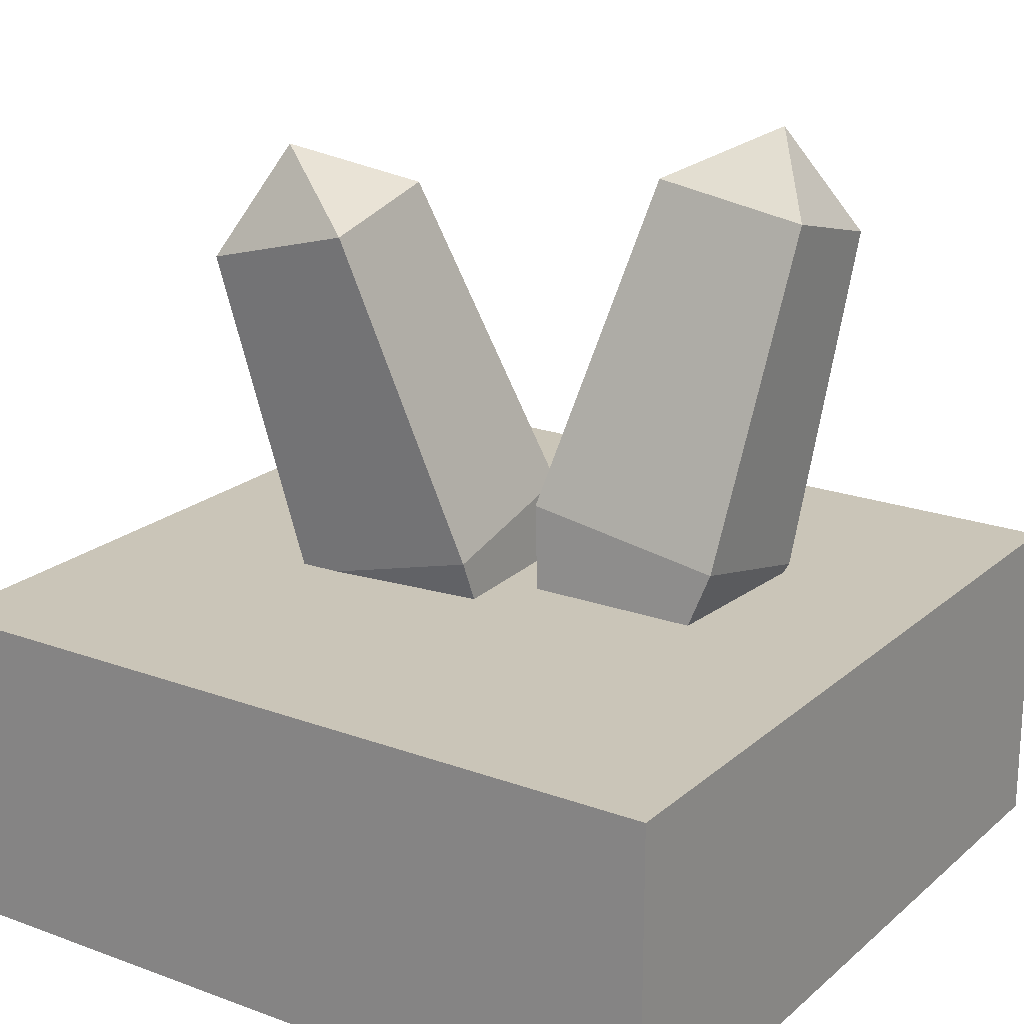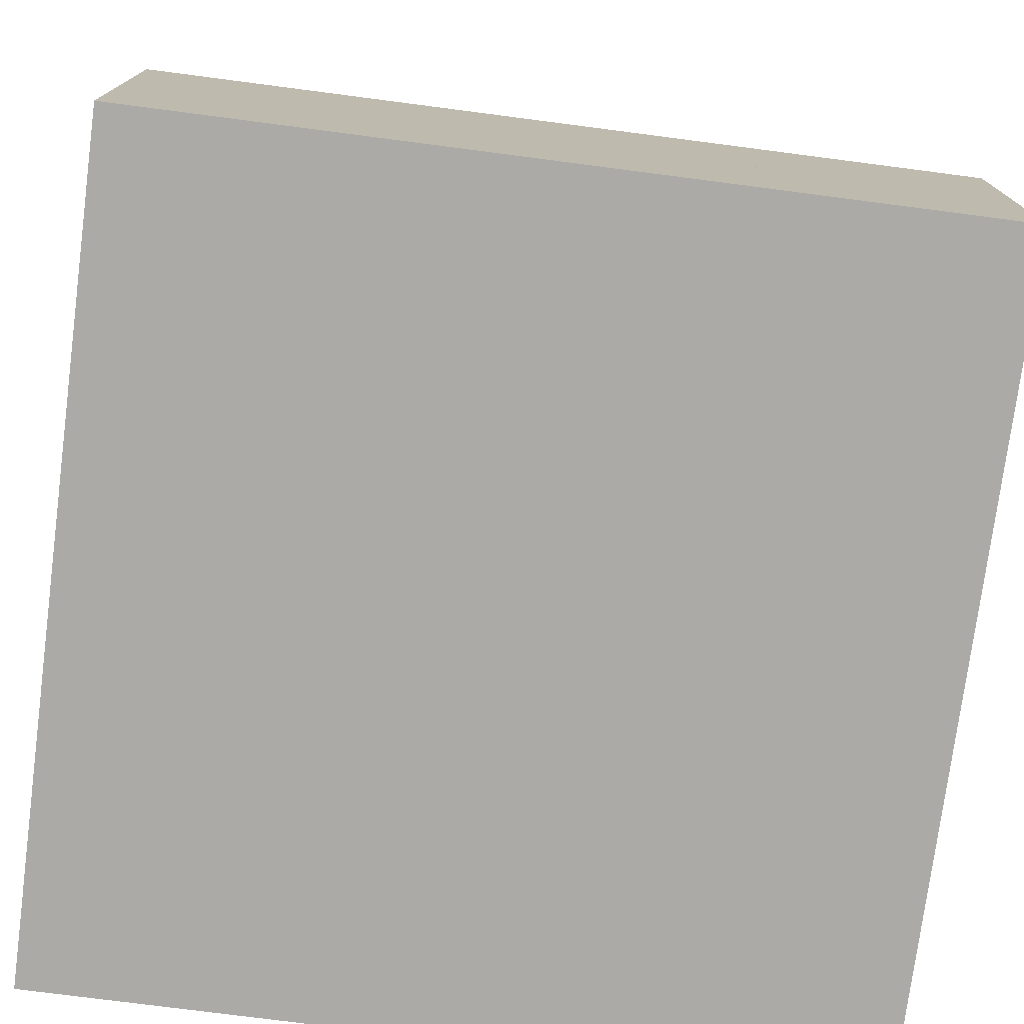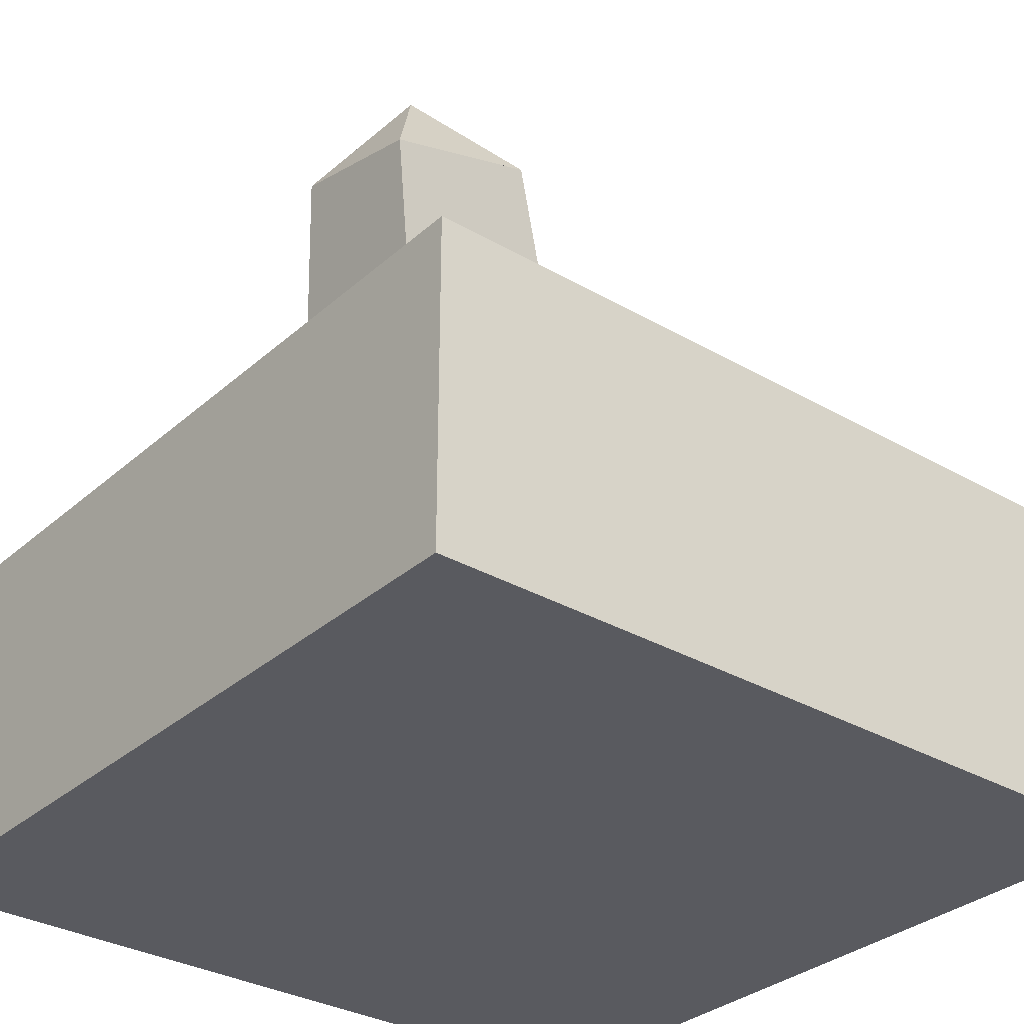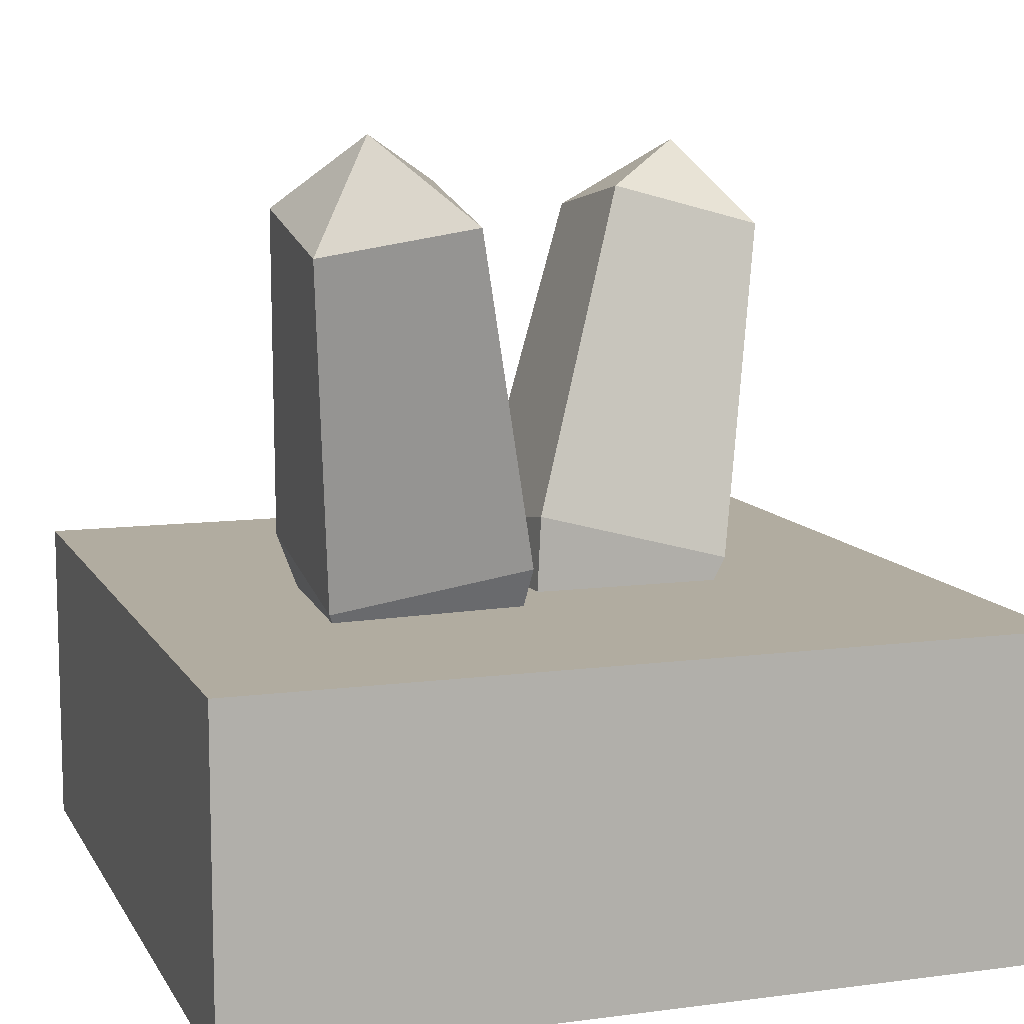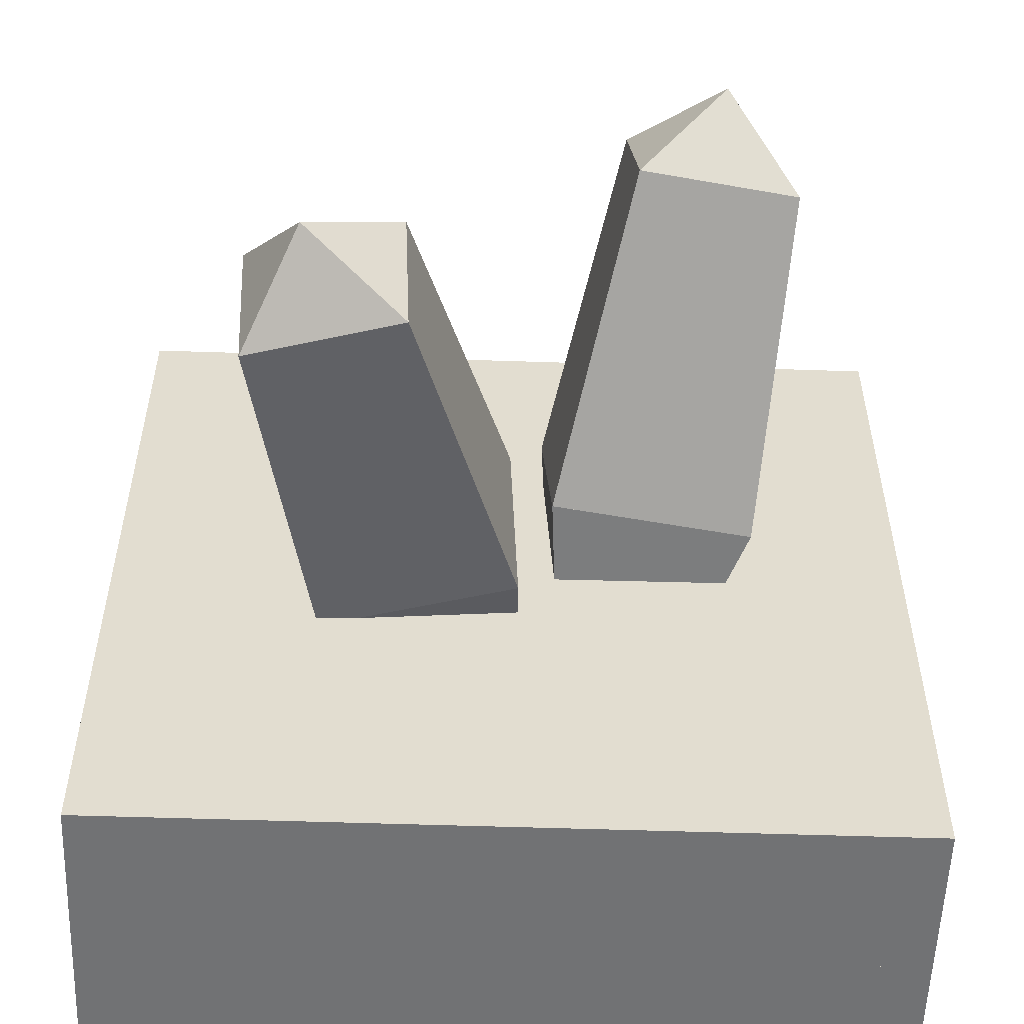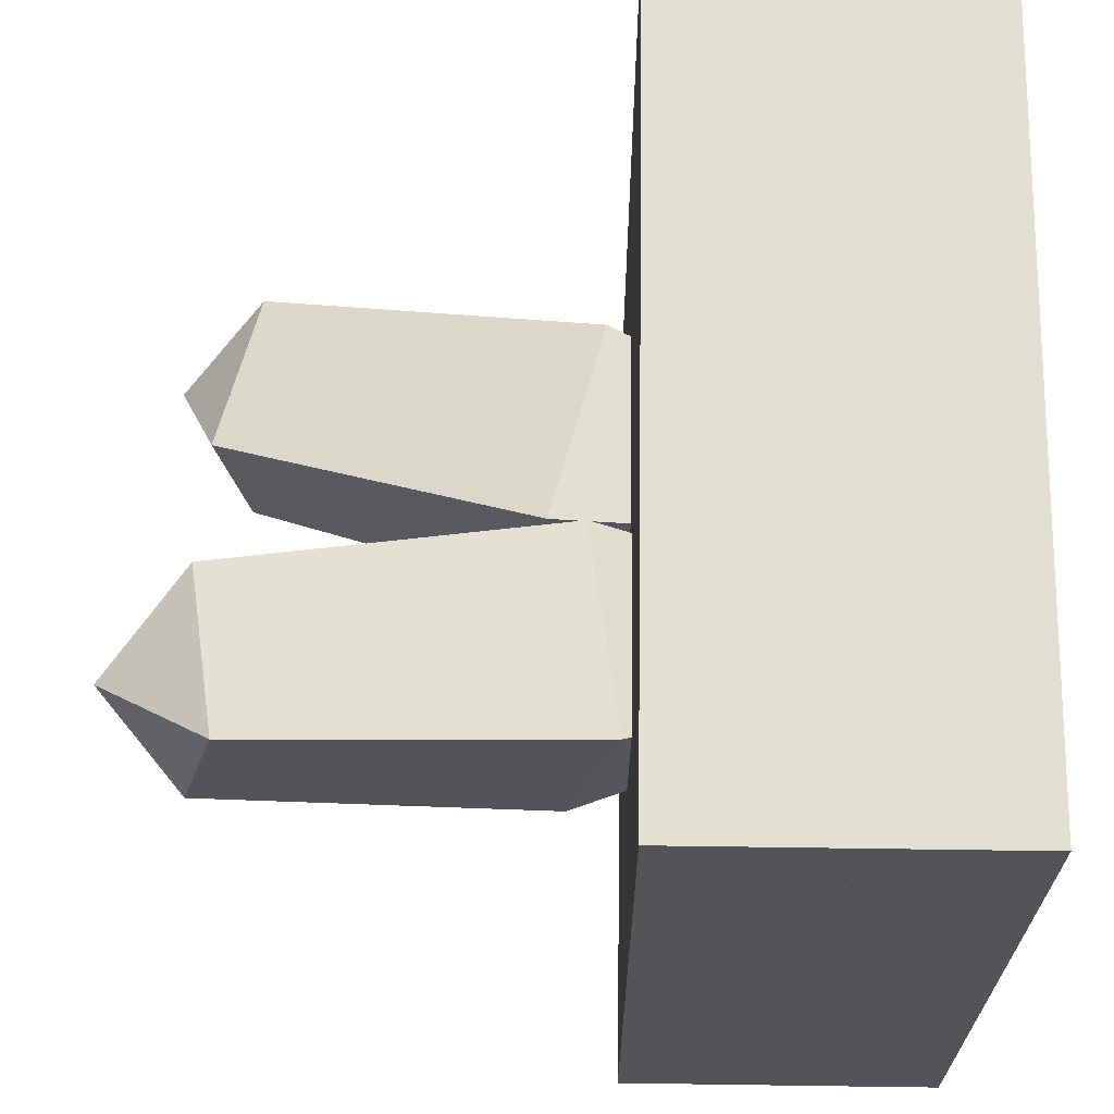
<metadata>
{"format":"obj","ext":"obj","renderer":"f3d","projection":"perspective","resolution":1024,"background":"white","views":[{"elev":20.4,"azim":-146.2,"up":"+Y"},{"elev":-75.8,"azim":82.6,"up":"+Y"},{"elev":-31.9,"azim":140.8,"up":"+Y"},{"elev":10.1,"azim":-18.7,"up":"+Y"},{"elev":-55.4,"azim":178.0,"up":"+Z"},{"elev":67.1,"azim":-89.2,"up":"+Z"}]}
</metadata>
<code>
g Group
v 0.5 0 -0.5
v 0.5 0 0.5
v 0.5 0.2 -0.5
v 0.5 0.2 0.5
v -0.5 0 0.5
v -0.5 0 -0.5
v -0.5 0.2 0.5
v -0.5 0.2 -0.5
v -0.5 0.4 0.5
v -0.5 0.4 -0.5
v 0.5 0.4 0.5
v 0.5 0.4 -0.5
f 3 2 1
f 2 3 4
f 7 6 5
f 6 7 8
f 3 6 8
f 6 3 1
f 2 7 5
f 7 2 4
f 8 4 3
f 4 8 7
f 2 6 1
f 6 2 5
f 9 8 7
f 8 9 10
f 4 9 7
f 9 4 11
f 10 11 12
f 11 10 9
f 12 8 10
f 8 12 3
f 12 4 3
f 4 12 11
g Group
v 0.1814 0.2845 -0.07421
v -0.01183 0.3362 -0.07421
v 0.1901 0.317 0.1026
v -0.003104 0.3688 0.1026
v -0.008584 0.4527 -0.1206
v 0.2368 0.3869 -0.1206
v 0.002503 0.4941 0.104
v 0.2478 0.4283 0.104
v 0.1289 0.858 -0.1764
v 0.3203 0.8067 -0.1764
v 0.1376 0.8903 -0.001291
v 0.229 0.8485 -0.08887
v 0.329 0.839 -0.001291
v 0.2544 0.9434 -0.1076
f 15 14 13
f 14 15 16
f 19 18 17
f 18 19 20
f 19 14 16
f 14 19 17
f 23 22 21
f 22 23 24
f 24 25 22
f 25 24 23
f 18 14 17
f 14 18 13
f 18 15 13
f 15 18 20
f 16 20 19
f 20 16 15
f 21 18 17
f 18 21 22
f 22 20 18
f 20 22 25
f 23 17 19
f 17 23 21
f 20 23 19
f 23 20 25
f 26 23 24
f 22 26 24
f 26 25 22
f 26 21 23
f 25 26 23
f 22 21 26
g Group
v -0.05756 0.3828 -0.02868
v -0.2553 0.3526 -0.02868
v -0.05052 0.3368 0.1452
v -0.2482 0.3065 0.1452
v -0.3004 0.4693 -0.02109
v -0.04936 0.5077 -0.02109
v -0.2915 0.4108 0.1997
v -0.04041 0.4492 0.1997
v -0.3347 0.8777 0.1145
v -0.1388 0.9076 0.1145
v -0.3277 0.832 0.2867
v -0.2332 0.8698 0.2006
v -0.1318 0.862 0.2867
v -0.2479 0.9653 0.2265
f 29 28 27
f 28 29 30
f 33 32 31
f 32 33 34
f 33 28 30
f 28 33 31
f 37 36 35
f 36 37 38
f 38 39 36
f 39 38 37
f 32 28 31
f 28 32 27
f 32 29 27
f 29 32 34
f 30 34 33
f 34 30 29
f 35 32 31
f 32 35 36
f 36 34 32
f 34 36 39
f 37 31 33
f 31 37 35
f 34 37 33
f 37 34 39
f 40 37 38
f 36 40 38
f 40 39 36
f 40 35 37
f 39 40 37
f 36 35 40

</code>
